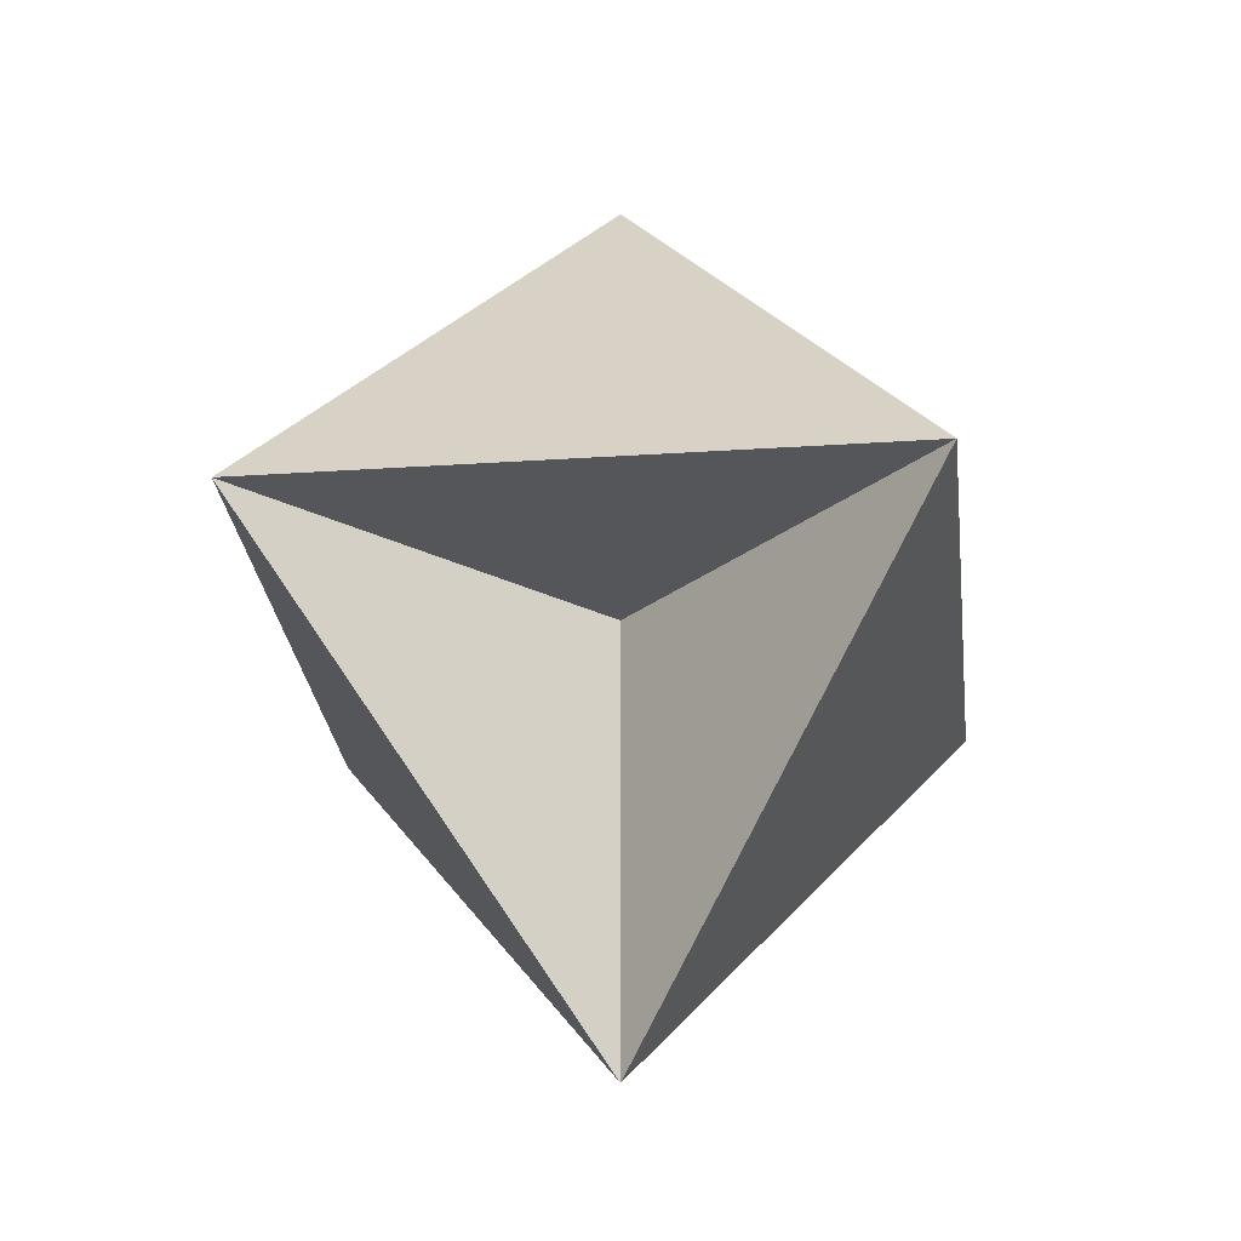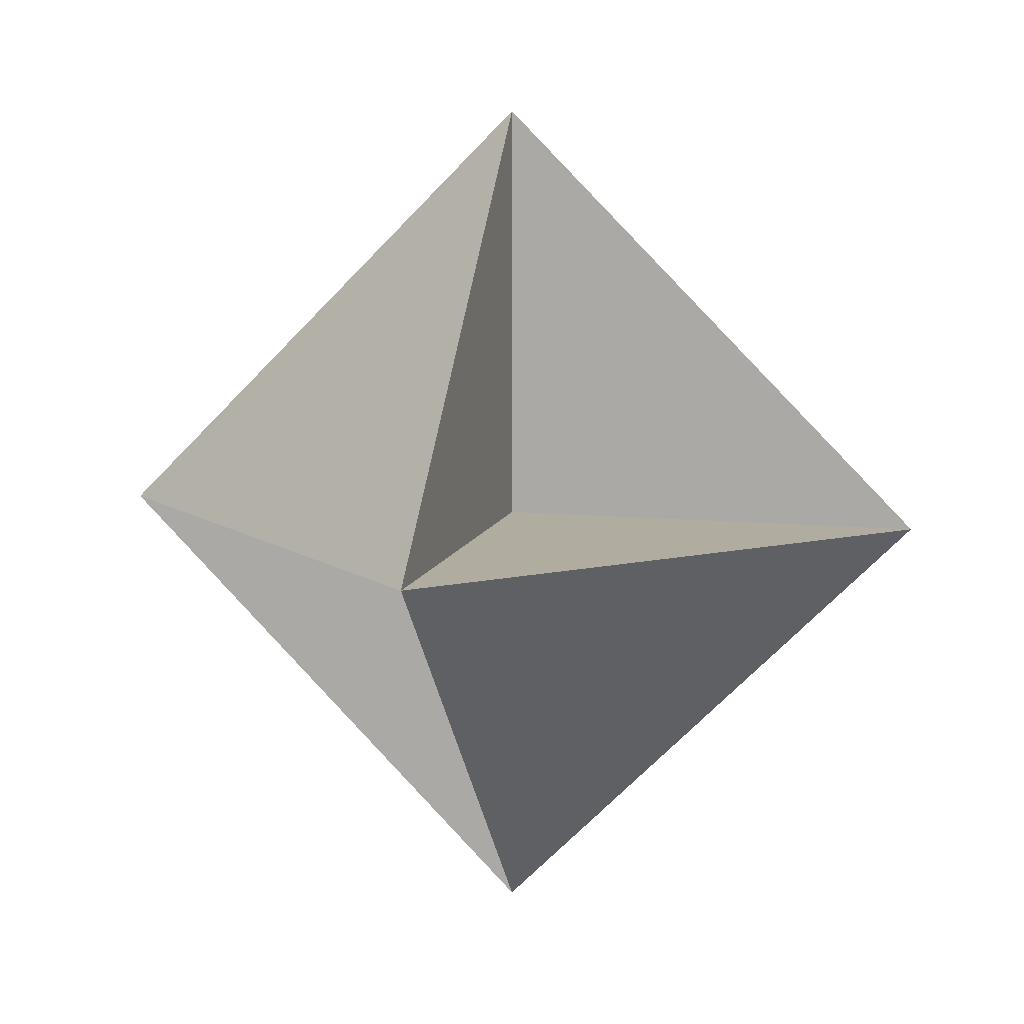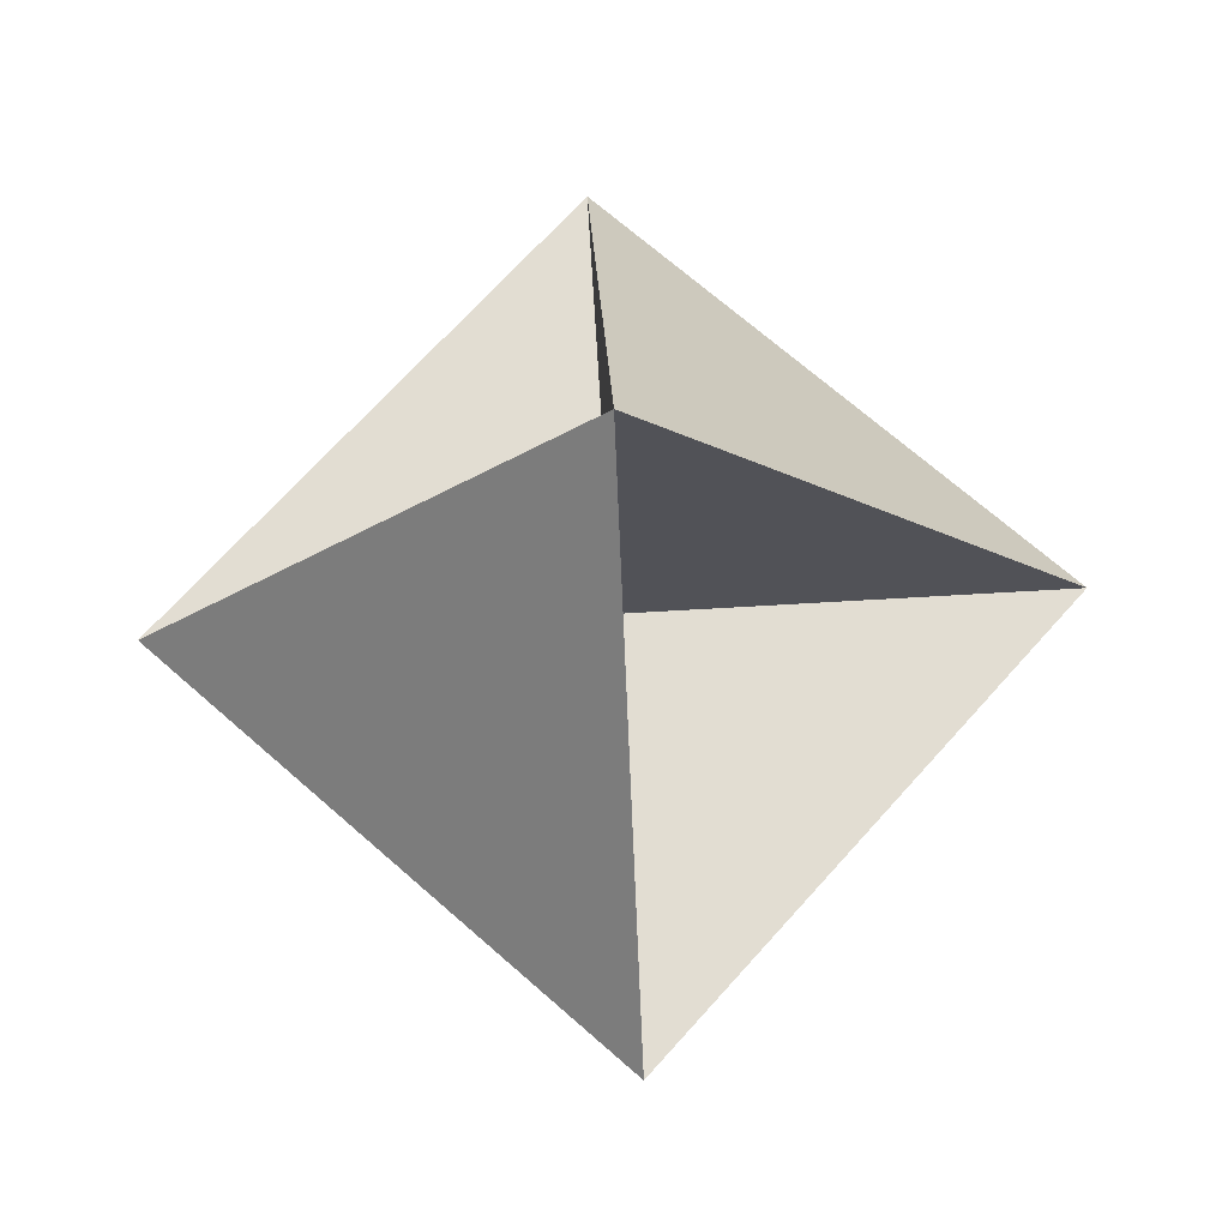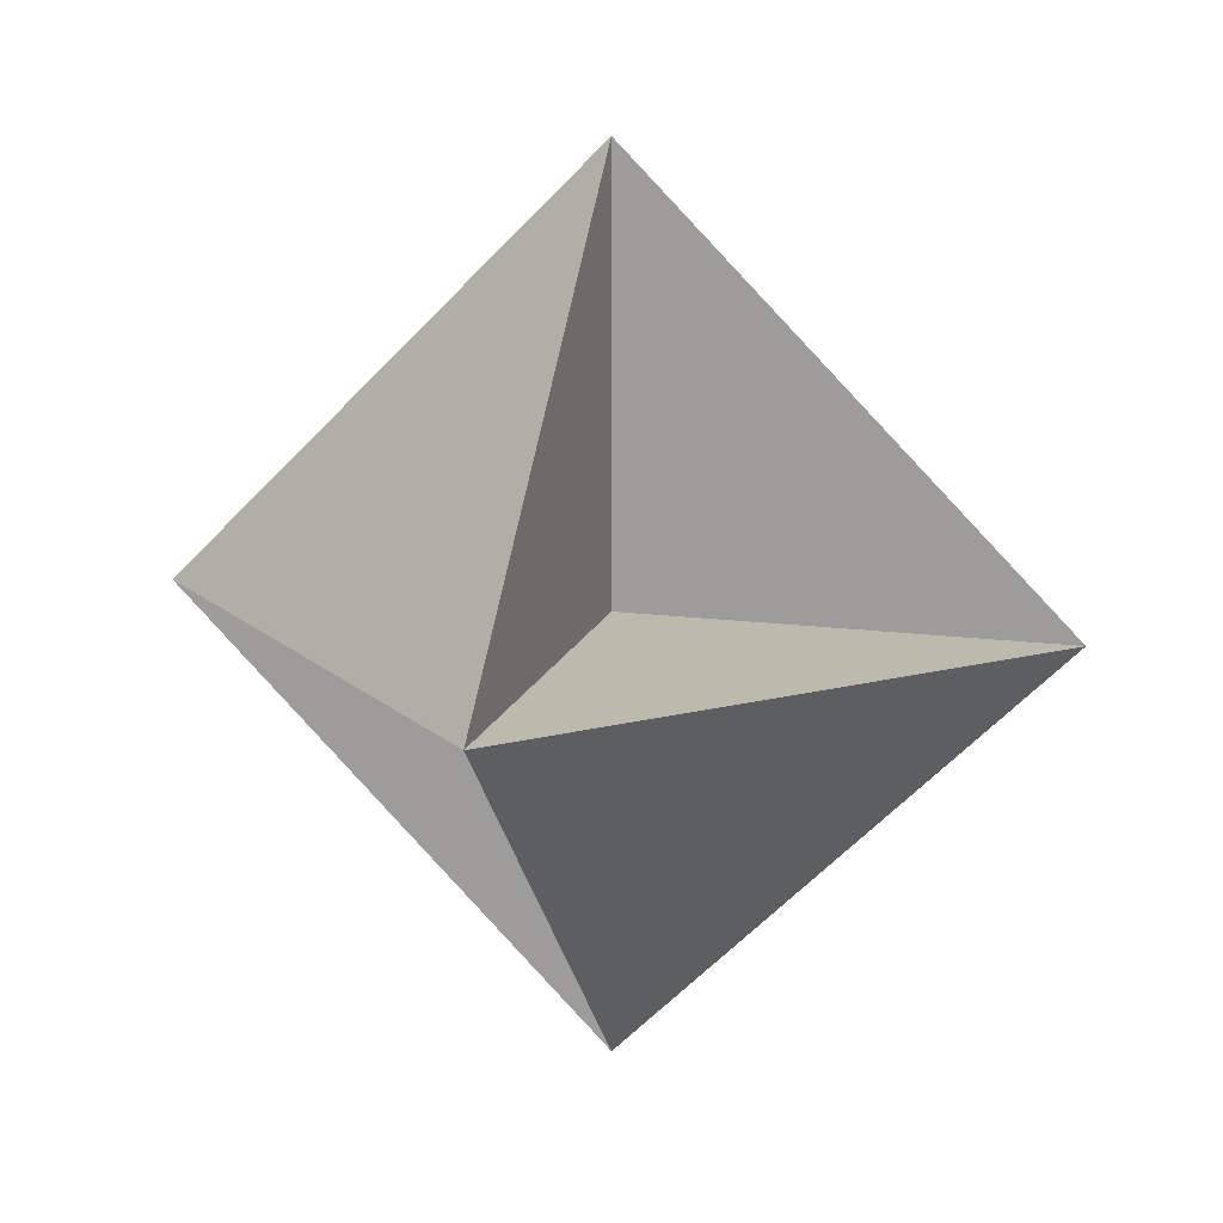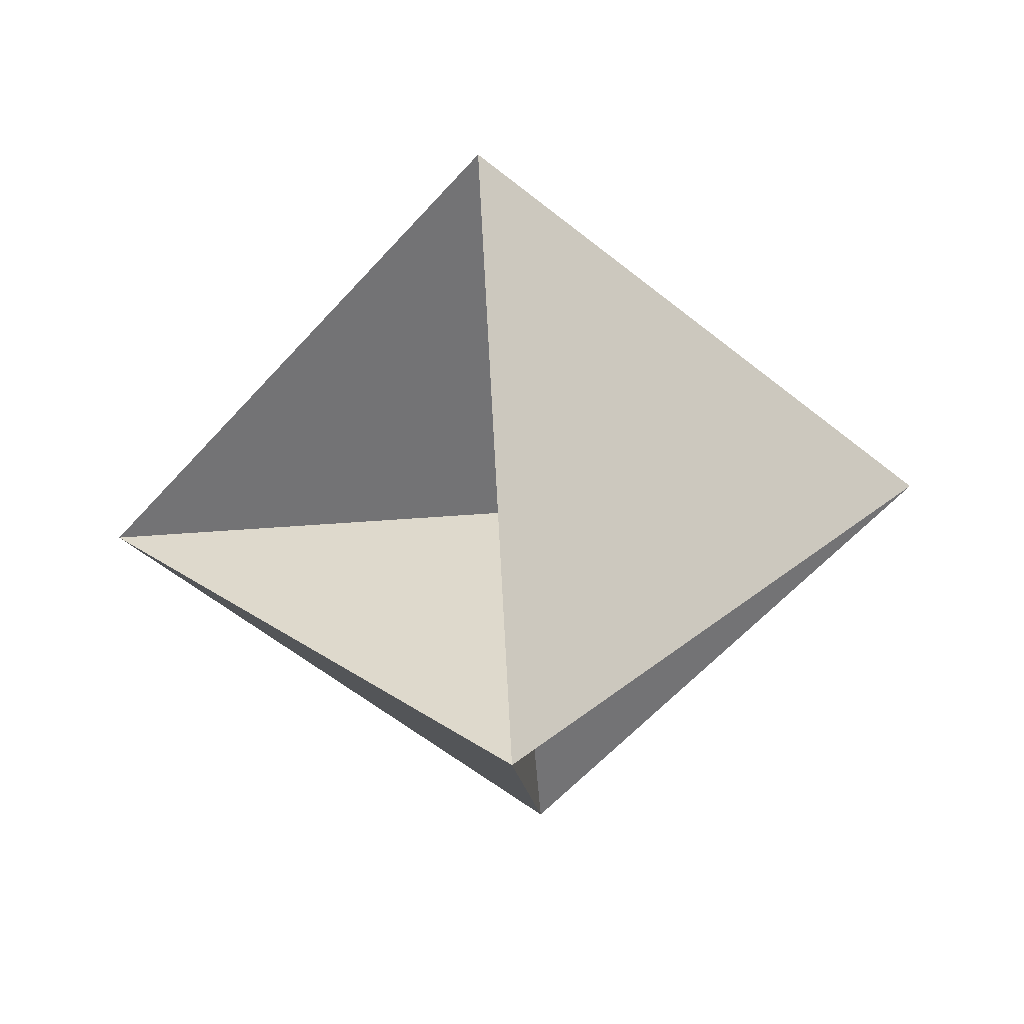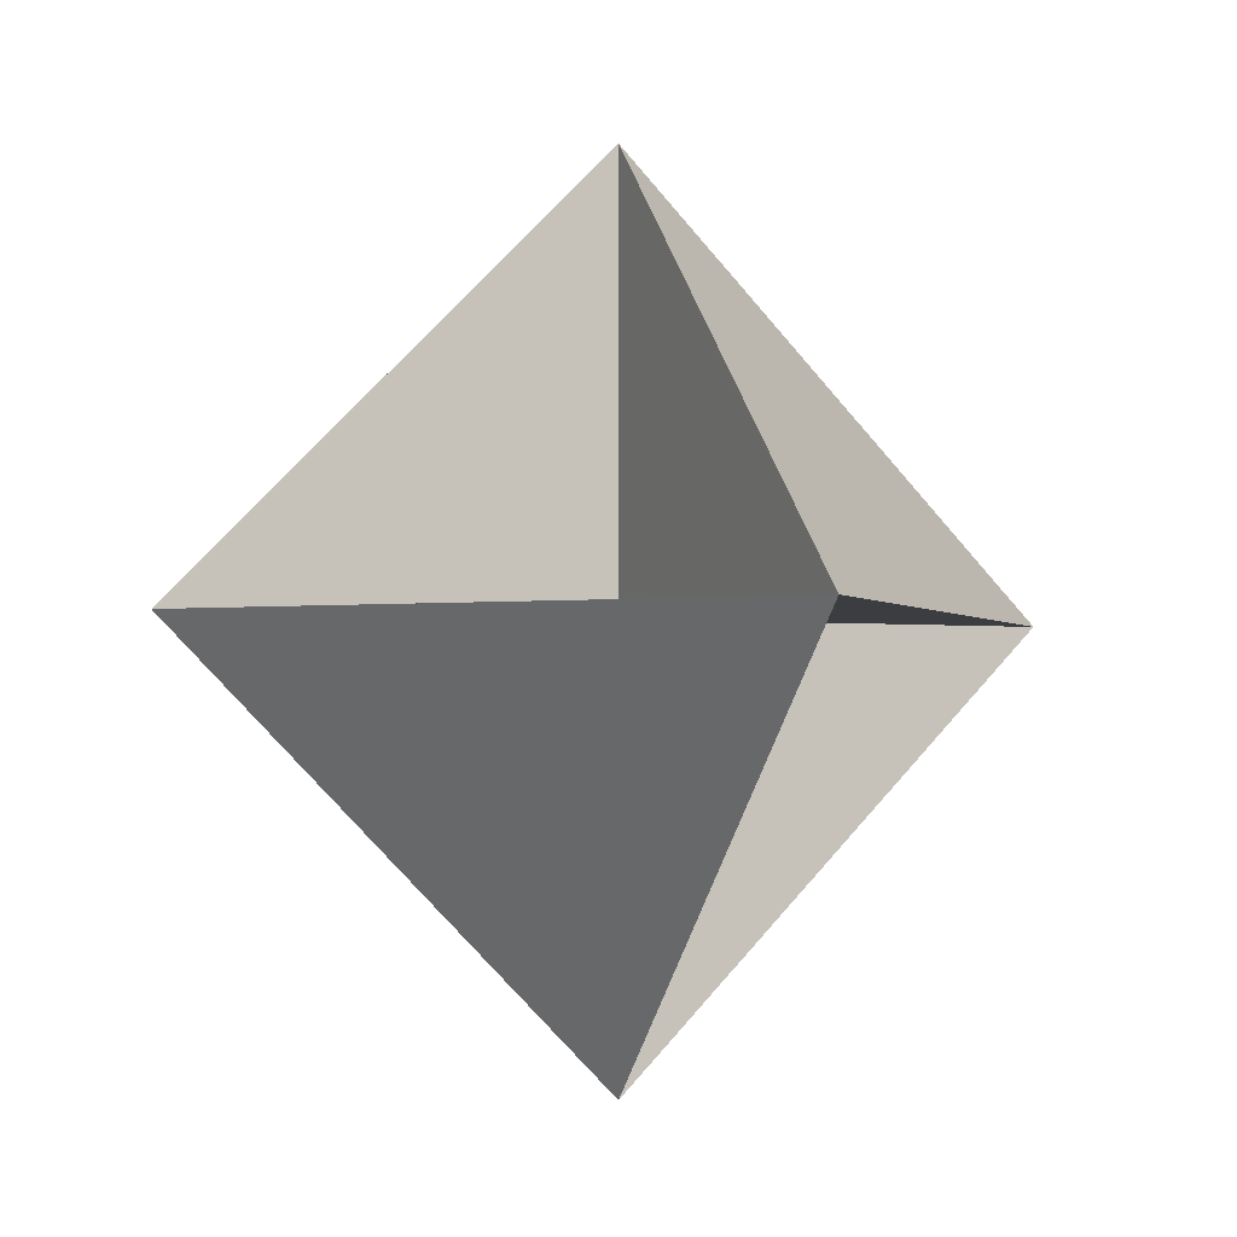
<metadata>
{"format":"obj","ext":"obj","renderer":"f3d","projection":"perspective","resolution":1024,"background":"white","views":[{"elev":-25.8,"azim":-128.8,"up":"+Z"},{"elev":10.1,"azim":103.9,"up":"+Z"},{"elev":68.2,"azim":-3.4,"up":"+Y"},{"elev":15.2,"azim":105.6,"up":"+Z"},{"elev":-56.0,"azim":-85.5,"up":"+Z"},{"elev":-2.7,"azim":-23.4,"up":"+Z"}]}
</metadata>
<code>
o Tetrahemihexahedron
v 1 0 0
v -1 0 0
v 0 0 -1
v 0 0 1
v 0 1 0
v 0 -1 0
f 1 3 5
f 1 4 6
f 2 3 6
f 2 4 5
f 1 3 2 4
f 3 5 4 6
f 1 5 2 6

</code>
